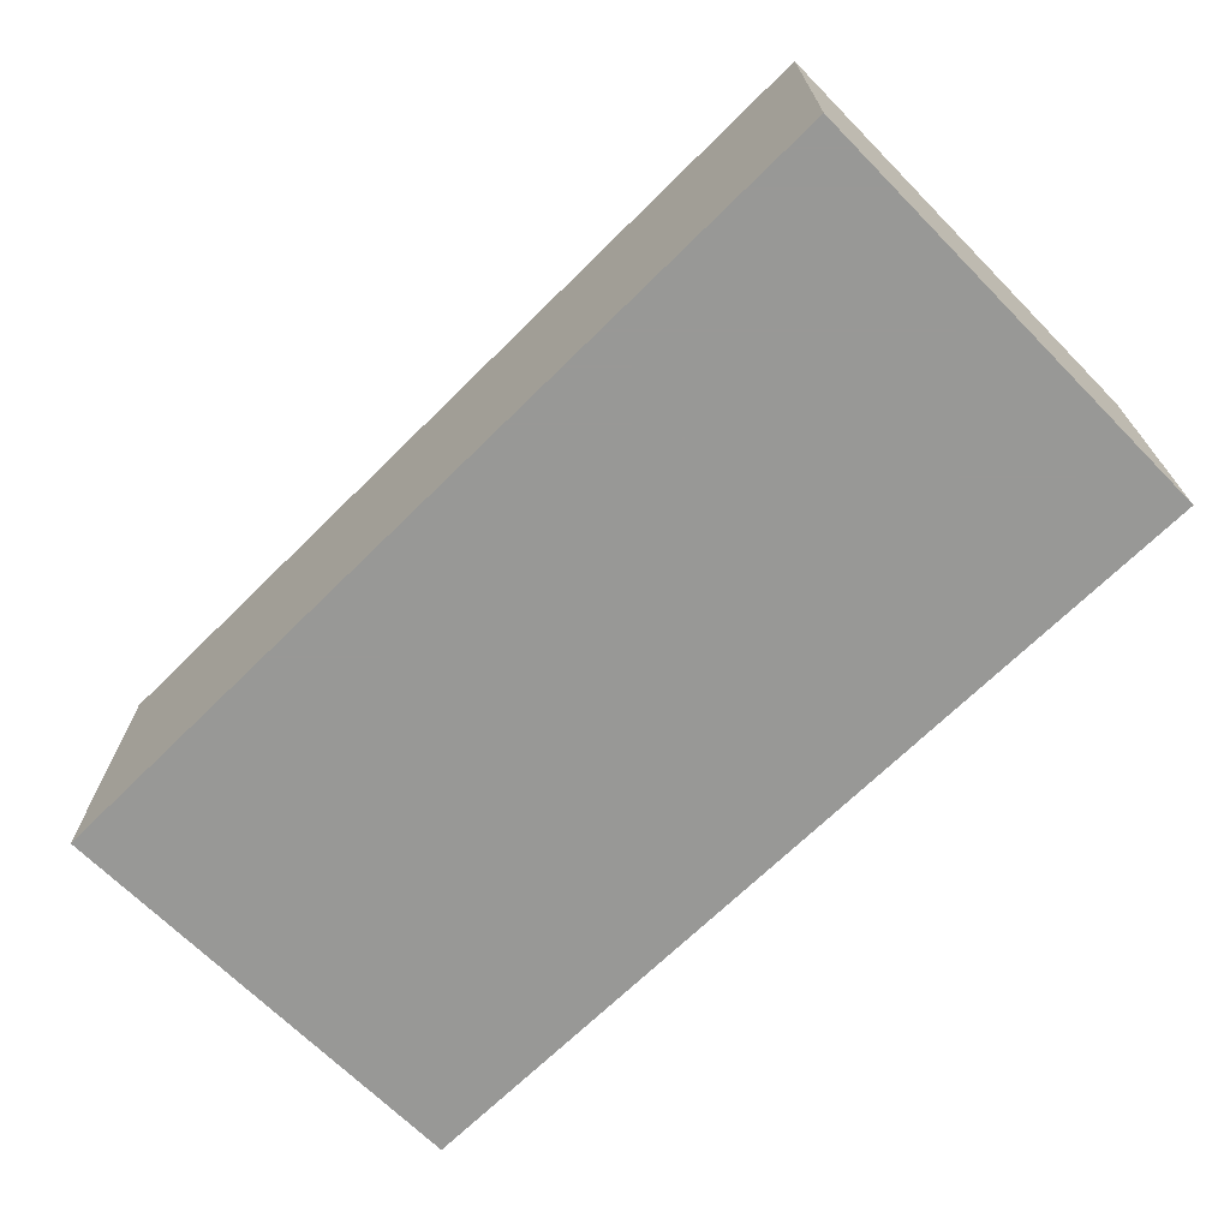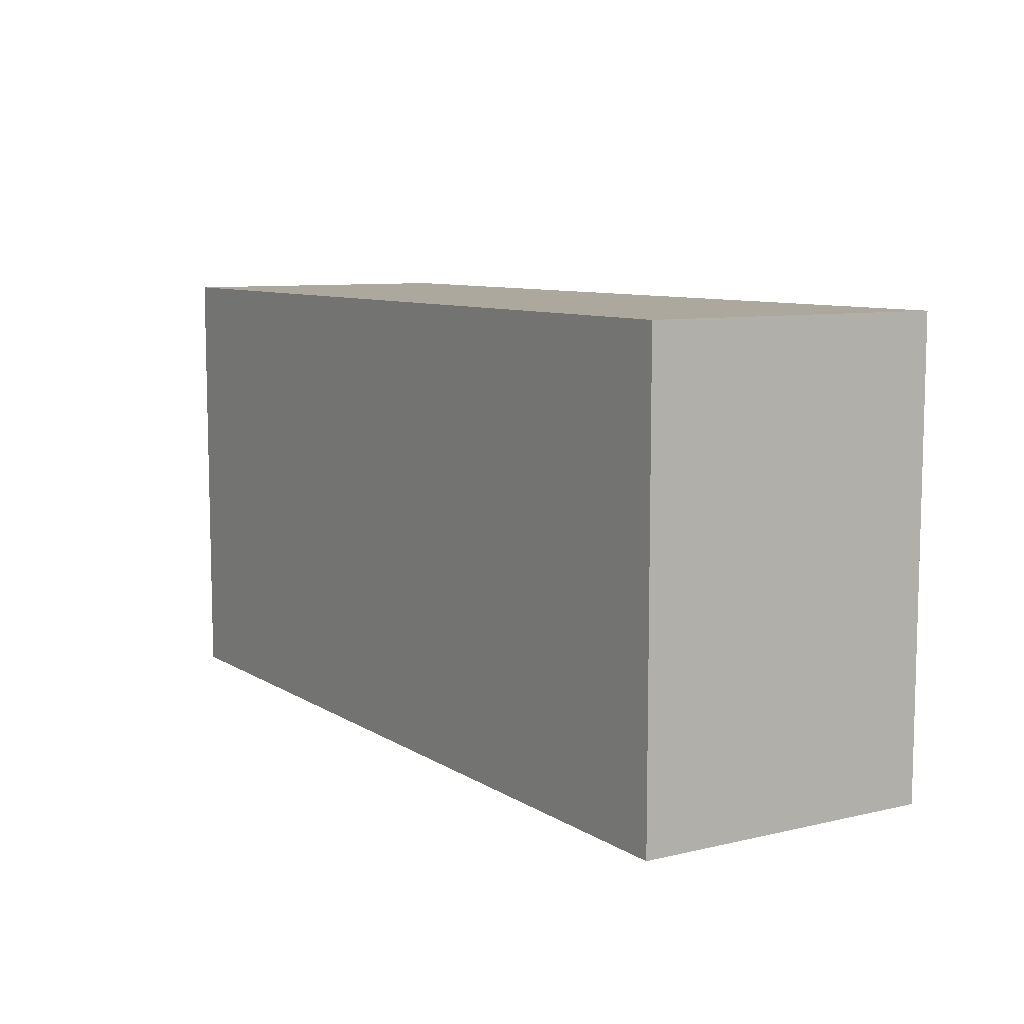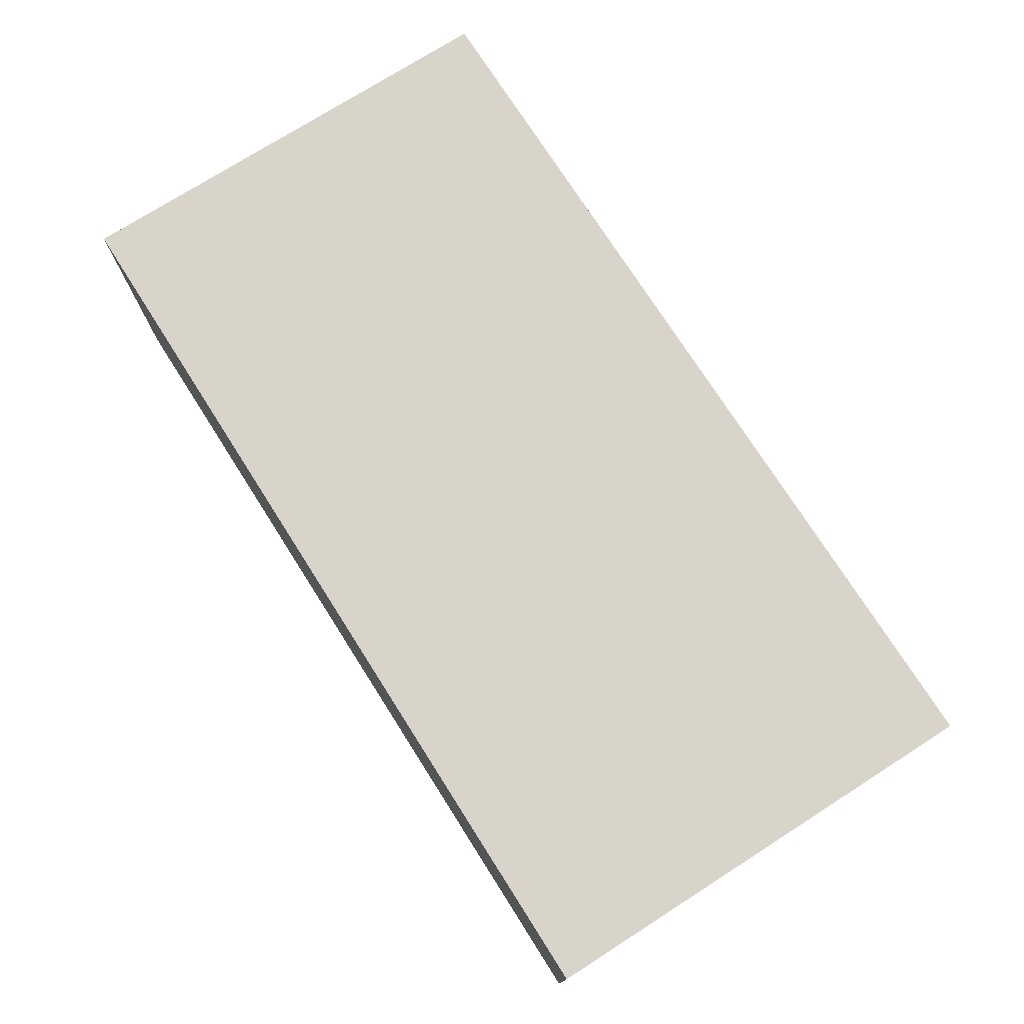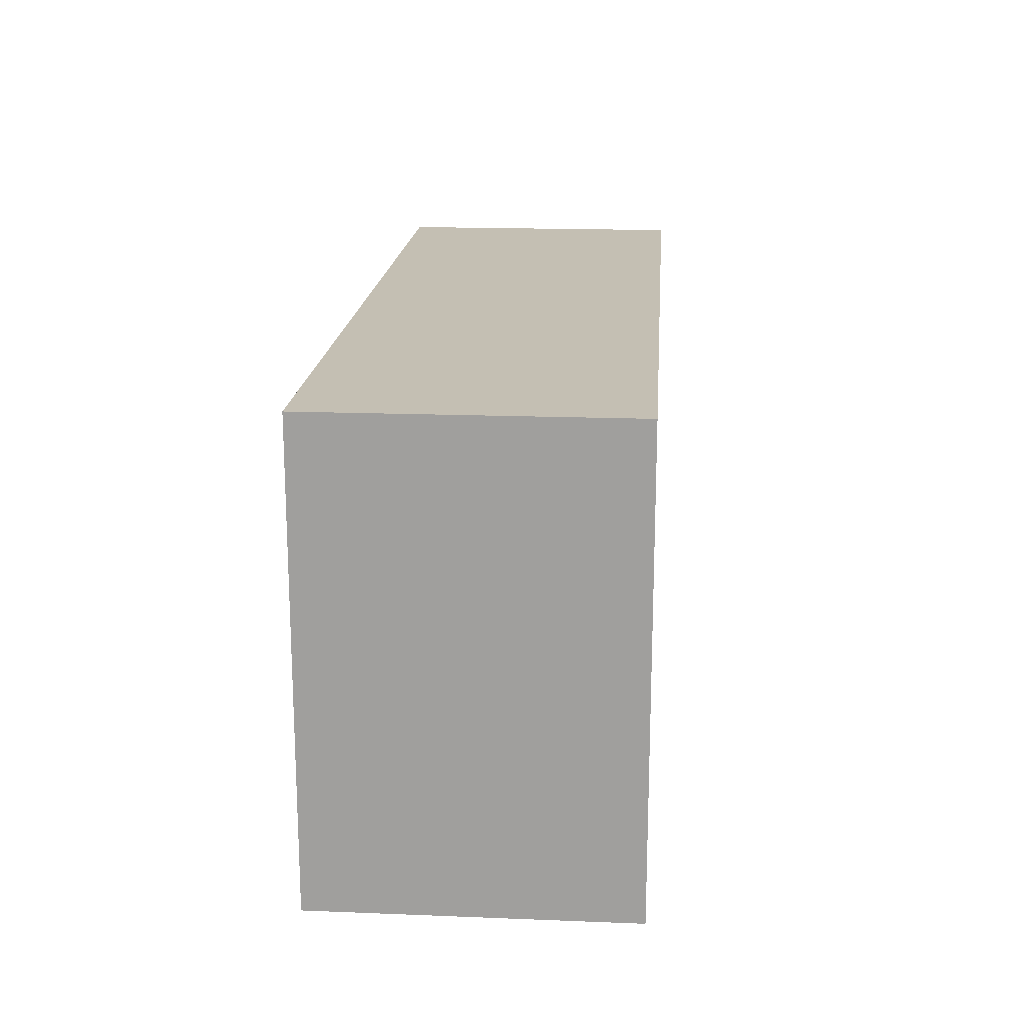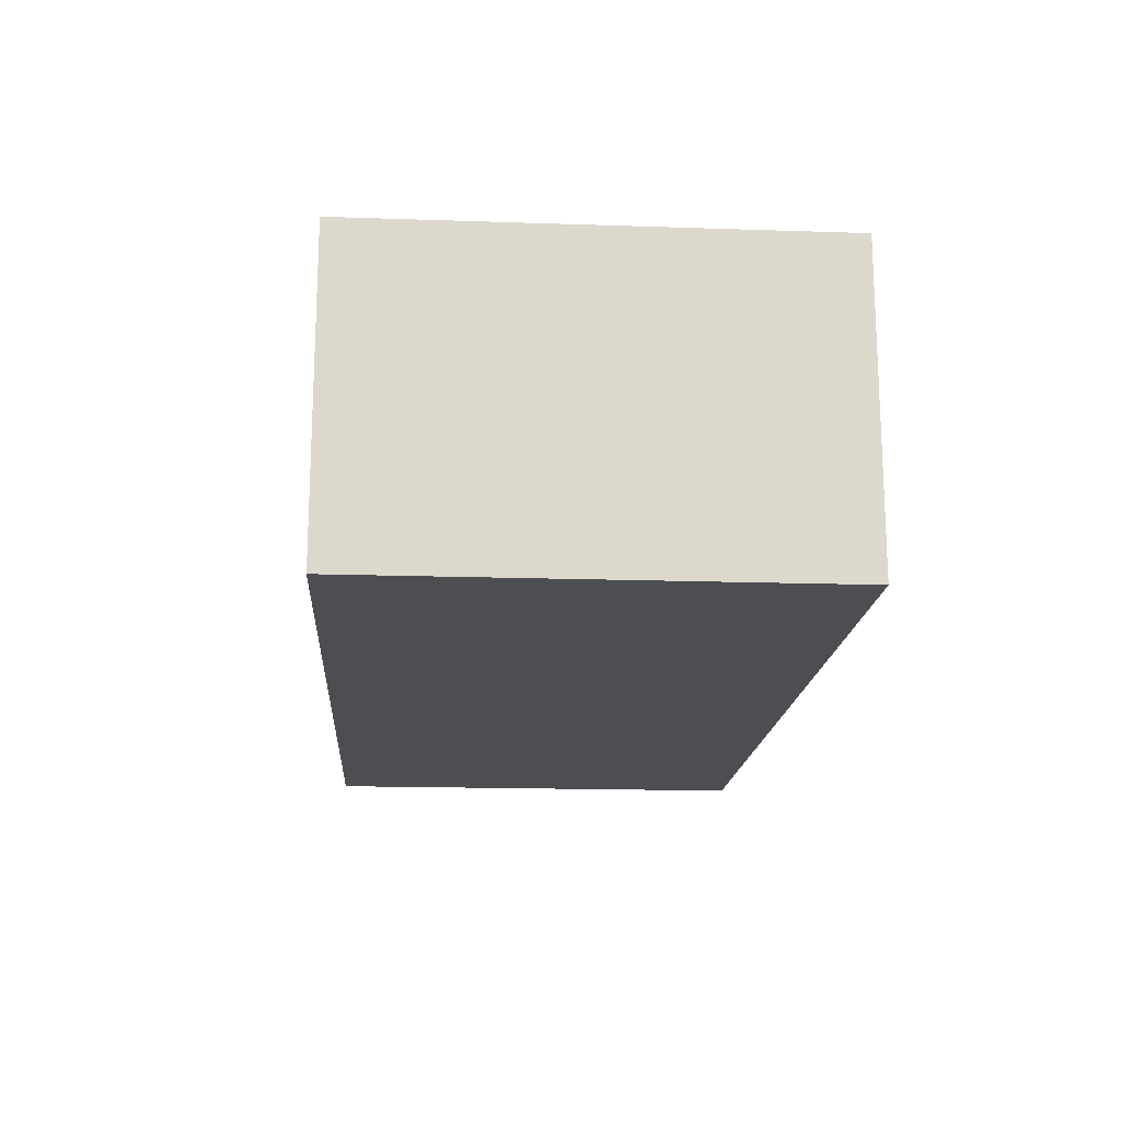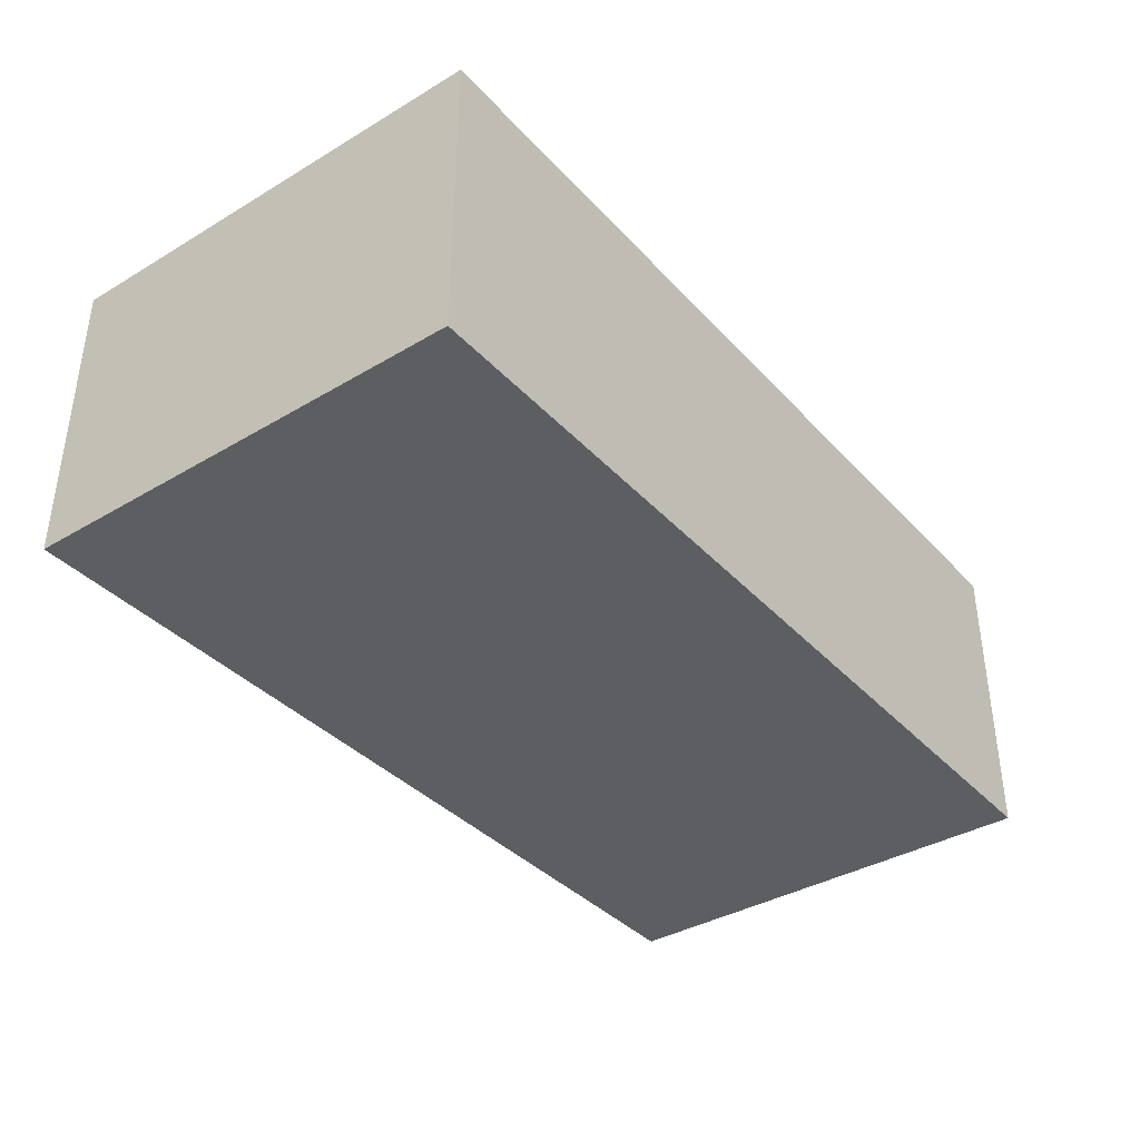
<metadata>
{"format":"obj","ext":"obj","renderer":"f3d","projection":"perspective","resolution":1024,"background":"white","views":[{"elev":-68.5,"azim":44.7,"up":"+Y"},{"elev":8.6,"azim":57.9,"up":"+Z"},{"elev":74.9,"azim":57.5,"up":"+Y"},{"elev":17.8,"azim":94.4,"up":"+Z"},{"elev":-16.7,"azim":86.1,"up":"+Y"},{"elev":-37.7,"azim":127.1,"up":"+Y"}]}
</metadata>
<code>
v 96 -648 -16
v 96 -680 -64
v 96 -648 -64
v 96 -680 -16
v 0 -680 -16
v 0 -648 -64
v 0 -680 -64
v 0 -648 -16
f 1 2 3
f 1 4 2
f 5 6 7
f 5 8 6
f 5 1 8
f 5 4 1
f 6 2 7
f 6 3 2
f 8 3 6
f 8 1 3
f 4 7 2
f 4 5 7

</code>
